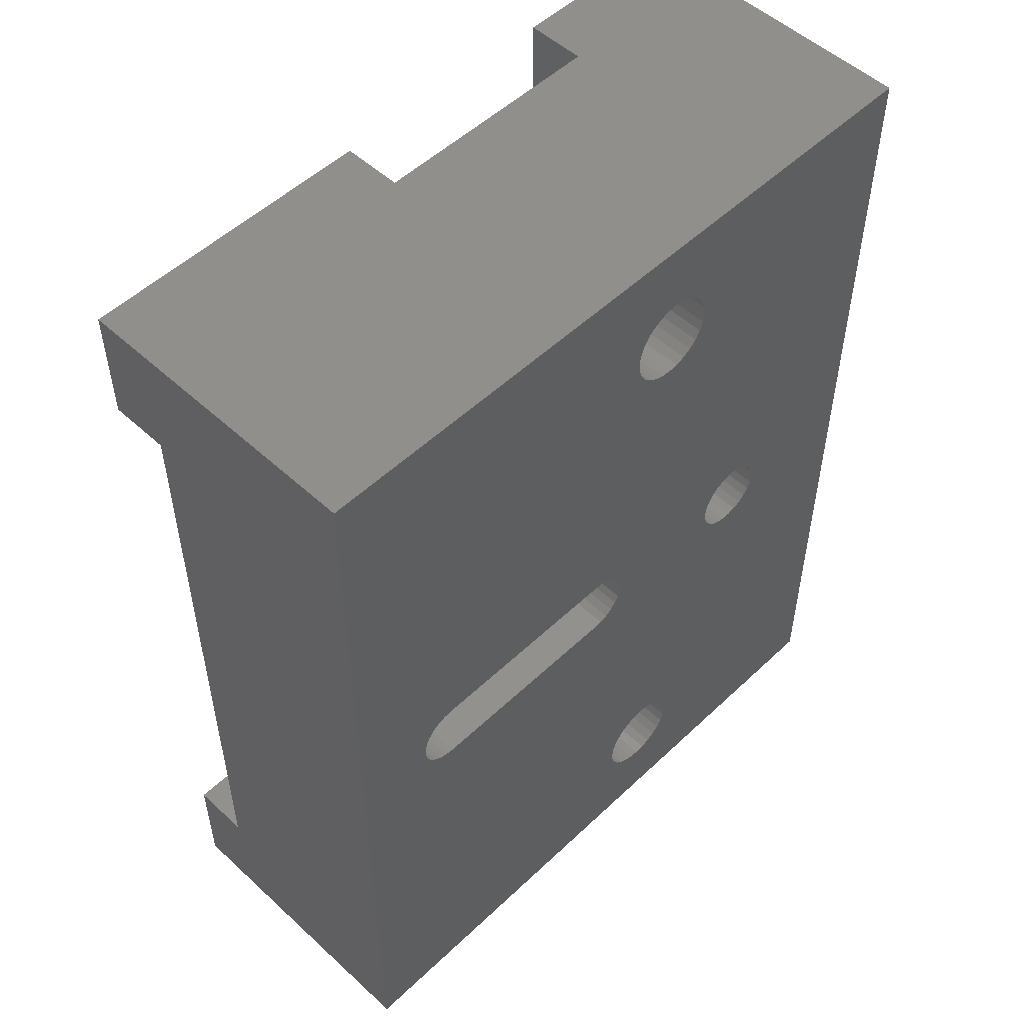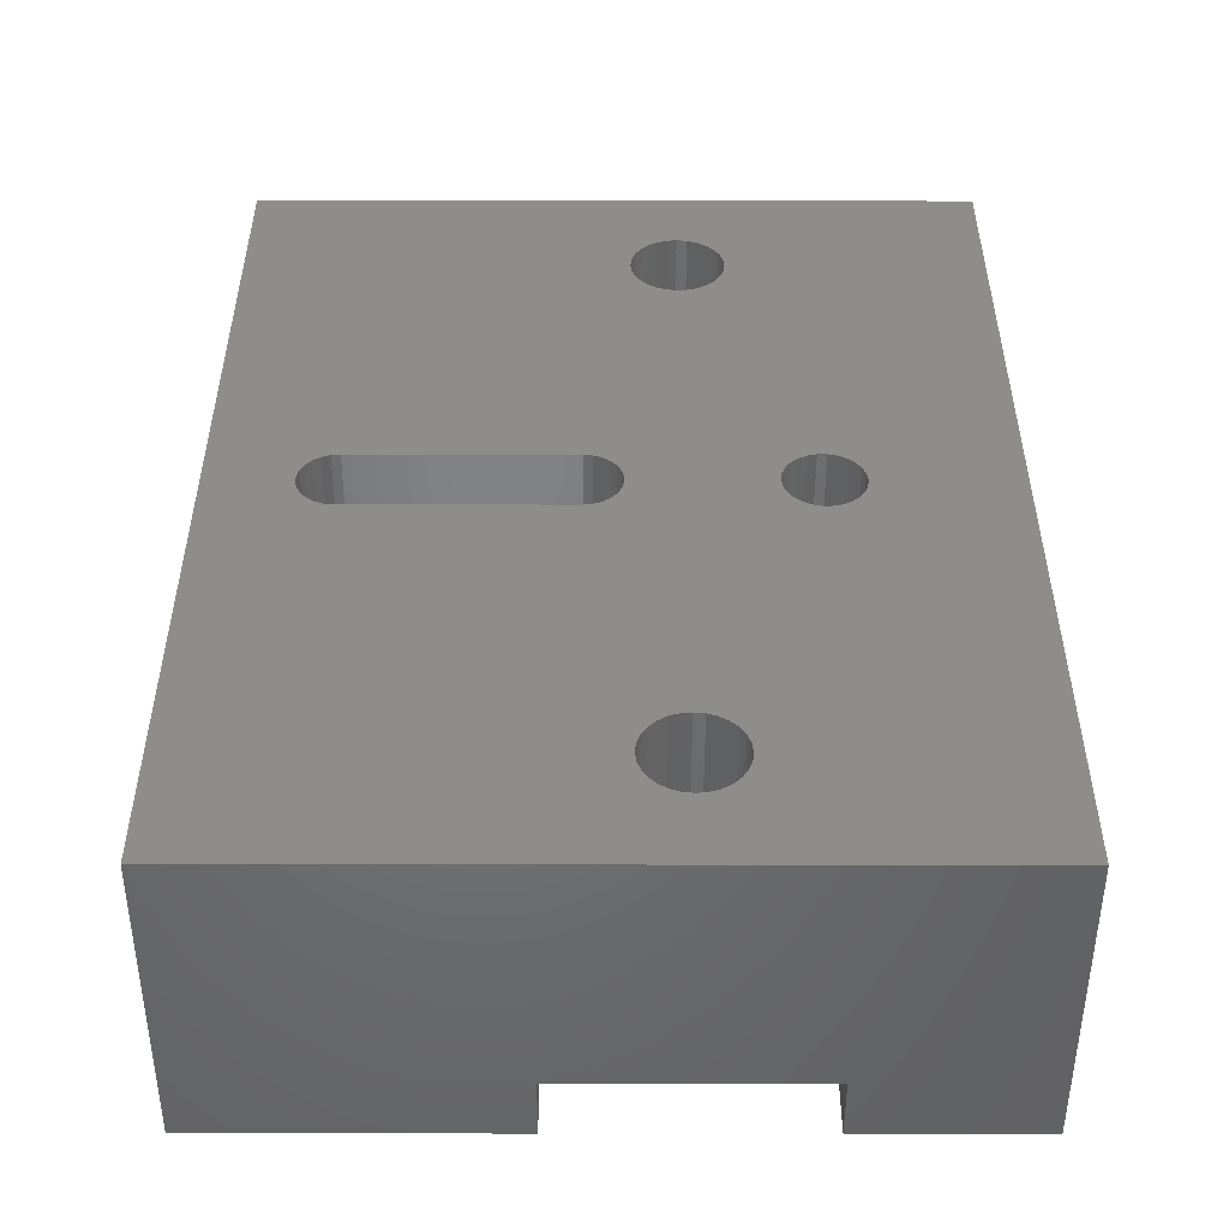
<metadata>
{"format":"stl","ext":"stl","renderer":"f3d","projection":"perspective","resolution":1024,"background":"white","views":[{"elev":52.5,"azim":134.6,"up":"+Y"},{"elev":-50.5,"azim":179.9,"up":"+Y"}]}
</metadata>
<code>
# stl→obj: 400 verts, 812 faces
v 24.71 0 0
v 34.55 -3.553e-15 0
v 30.62 9 0
v 23.63 9 0
v 22.16 0.3338 0
v 22.2 0 0
v 22.16 -0.3338 0
v 22.05 -0.6508 0
v 21.87 -0.9352 0
v 21.64 -1.173 0
v 21.35 -1.351 0
v 24.71 23 0
v 24.71 27 0
v 22.16 23.33 0
v 22.2 23 0
v 22.16 22.67 0
v 23.63 14 0
v 30.62 14 0
v 34.55 23 0
v 22.05 22.35 0
v 21.87 22.06 0
v 21.64 21.83 0
v 21.35 21.65 0
v 21.03 21.54 0
v 20.7 21.5 0
v 20.7 1.5 0
v 21.03 1.462 0
v 21.35 1.351 0
v 21.64 1.173 0
v 21.87 0.9352 0
v 22.05 0.6508 0
v 16.65 27 0
v 16.65 23 0
v 16.7 14 0
v 19.24 22.67 0
v 19.2 23 0
v 19.24 23.33 0
v 19.35 23.65 0
v 19.53 23.94 0
v 19.76 24.17 0
v 20.05 24.35 0
v 20.37 24.46 0
v 20.7 24.5 0
v 16.65 -4 0
v 24.71 -4 0
v 20.7 -1.5 0
v 20.37 -1.462 0
v 20.05 -1.351 0
v 19.76 -1.173 0
v 19.53 -0.9352 0
v 19.35 -0.6508 0
v 19.24 -0.3338 0
v 16.7 9 0
v 16.65 0 0
v 10.85 23 0
v 14.24 11.07 0
v 14.2 11.5 0
v 14.24 11.93 0
v 14.35 12.36 0
v 14.53 12.75 0
v 14.78 13.11 0
v 15.09 13.42 0
v 15.45 13.67 0
v 15.84 13.85 0
v 16.27 13.96 0
v 10.85 -1.776e-15 0
v 16.27 9.038 0
v 15.84 9.151 0
v 15.45 9.335 0
v 15.09 9.585 0
v 14.78 9.893 0
v 14.53 10.25 0
v 14.35 10.64 0
v 17.13 13.96 0
v 17.56 13.85 0
v 17.95 13.67 0
v 18.31 13.42 0
v 18.62 13.11 0
v 18.87 12.75 0
v 19.05 12.36 0
v 19.16 11.93 0
v 19.2 11.5 0
v 19.16 11.07 0
v 23.19 9.038 0
v 22.77 9.151 0
v 22.38 9.335 0
v 22.02 9.585 0
v 21.71 9.893 0
v 21.46 10.25 0
v 21.28 10.64 0
v 21.16 11.07 0
v 21.13 11.5 0
v 19.05 10.64 0
v 18.87 10.25 0
v 18.62 9.893 0
v 18.31 9.585 0
v 17.95 9.335 0
v 17.56 9.151 0
v 17.13 9.038 0
v 19.2 -1.837e-16 0
v 19.24 0.3338 0
v 19.35 0.6508 0
v 19.53 0.9352 0
v 19.76 1.173 0
v 20.05 1.351 0
v 20.37 1.462 0
v 20.37 21.54 0
v 20.05 21.65 0
v 19.76 21.83 0
v 19.53 22.06 0
v 19.35 22.35 0
v 21.03 -1.462 0
v 21.16 11.93 0
v 21.28 12.36 0
v 21.46 12.75 0
v 21.71 13.11 0
v 22.02 13.42 0
v 22.38 13.67 0
v 22.77 13.85 0
v 23.19 13.96 0
v 21.03 24.46 0
v 21.35 24.35 0
v 21.64 24.17 0
v 21.87 23.94 0
v 22.05 23.65 0
v 31.06 13.96 0
v 31.48 13.85 0
v 31.87 13.67 0
v 32.23 13.42 0
v 32.54 13.11 0
v 32.79 12.75 0
v 32.97 12.36 0
v 33.09 11.93 0
v 33.12 11.5 0
v 33.09 11.07 0
v 32.97 10.64 0
v 32.79 10.25 0
v 32.54 9.893 0
v 32.23 9.585 0
v 31.87 9.335 0
v 31.48 9.151 0
v 31.06 9.038 0
v 16.85 12.74 -3
v 17.14 12.67 -8
v 17.14 12.67 -3
v 17.41 12.53 -8
v 17.41 12.53 -3
v 17.64 12.33 -8
v 17.64 12.33 -3
v 17.81 12.08 -8
v 17.81 12.08 -3
v 17.91 11.8 -8
v 17.91 11.8 -3
v 17.95 11.5 -8
v 17.95 11.5 -3
v 16.85 12.74 -8
v 16.55 12.74 -3
v 16.55 12.74 -8
v 16.26 12.67 -3
v 16.26 12.67 -8
v 15.99 12.53 -3
v 15.99 12.53 -8
v 15.76 12.33 -3
v 15.76 12.33 -8
v 15.59 12.08 -3
v 15.59 12.08 -8
v 15.49 11.8 -3
v 15.49 11.8 -8
v 15.45 11.5 -3
v 15.45 11.5 -8
v 16.55 10.26 -3
v 16.26 10.33 -8
v 16.26 10.33 -3
v 15.99 10.47 -8
v 15.99 10.47 -3
v 15.76 10.67 -8
v 15.76 10.67 -3
v 15.59 10.92 -8
v 15.59 10.92 -3
v 15.49 11.2 -8
v 15.49 11.2 -3
v 16.55 10.26 -8
v 16.85 10.26 -3
v 16.85 10.26 -8
v 17.14 10.33 -3
v 17.14 10.33 -8
v 17.41 10.47 -3
v 17.41 10.47 -8
v 17.64 10.67 -3
v 17.64 10.67 -8
v 17.81 10.92 -3
v 17.81 10.92 -8
v 17.91 11.2 -3
v 17.91 11.2 -8
v 23.63 10.3 -3
v 30.62 10.3 -3
v 23.63 10.3 -8
v 30.62 10.3 -8
v 31.82 11.36 -3
v 31.75 11.07 -8
v 31.75 11.07 -3
v 31.61 10.82 -8
v 31.61 10.82 -3
v 31.42 10.6 -8
v 31.42 10.6 -3
v 31.18 10.44 -8
v 31.18 10.44 -3
v 30.91 10.33 -8
v 30.91 10.33 -3
v 31.82 11.36 -8
v 31.82 11.64 -3
v 31.82 11.64 -8
v 31.75 11.93 -3
v 31.75 11.93 -8
v 31.61 12.18 -3
v 31.61 12.18 -8
v 31.42 12.4 -3
v 31.42 12.4 -8
v 31.18 12.56 -3
v 31.18 12.56 -8
v 30.91 12.67 -3
v 30.91 12.67 -8
v 30.62 12.7 -3
v 30.62 12.7 -8
v 23.63 12.7 -3
v 23.63 12.7 -8
v 22.43 11.64 -3
v 22.5 11.93 -8
v 22.5 11.93 -3
v 22.64 12.18 -8
v 22.64 12.18 -3
v 22.83 12.4 -8
v 22.83 12.4 -3
v 23.07 12.56 -8
v 23.07 12.56 -3
v 23.34 12.67 -8
v 23.34 12.67 -3
v 22.43 11.64 -8
v 22.43 11.36 -3
v 22.43 11.36 -8
v 22.5 11.07 -3
v 22.5 11.07 -8
v 22.64 10.82 -3
v 22.64 10.82 -8
v 22.83 10.6 -3
v 22.83 10.6 -8
v 23.07 10.44 -3
v 23.07 10.44 -8
v 23.34 10.33 -3
v 23.34 10.33 -8
v 21.28 12.36 -3
v 21.46 10.25 -3
v 23.19 9.038 -3
v 23.63 9 -3
v 30.62 9 -3
v 32.79 12.75 -3
v 32.54 13.11 -3
v 32.23 13.42 -3
v 31.87 13.67 -3
v 31.48 13.85 -3
v 31.06 13.96 -3
v 30.62 14 -3
v 21.71 9.893 -3
v 22.02 9.585 -3
v 22.38 9.335 -3
v 22.77 9.151 -3
v 31.06 9.038 -3
v 31.48 9.151 -3
v 31.87 9.335 -3
v 32.23 9.585 -3
v 32.54 9.893 -3
v 32.79 10.25 -3
v 21.46 12.75 -3
v 23.19 13.96 -3
v 22.77 13.85 -3
v 22.38 13.67 -3
v 22.02 13.42 -3
v 21.71 13.11 -3
v 21.28 10.64 -3
v 32.97 10.64 -3
v 23.63 14 -3
v 21.16 11.93 -3
v 21.13 11.5 -3
v 21.16 11.07 -3
v 32.97 12.36 -3
v 33.09 11.93 -3
v 33.12 11.5 -3
v 33.09 11.07 -3
v 14.24 11.93 -3
v 19.05 12.36 -3
v 19.16 11.93 -3
v 14.53 12.75 -3
v 16.27 13.96 -3
v 15.84 13.85 -3
v 15.45 13.67 -3
v 15.09 13.42 -3
v 14.78 13.11 -3
v 18.87 12.75 -3
v 18.62 13.11 -3
v 18.31 13.42 -3
v 17.95 13.67 -3
v 17.56 13.85 -3
v 17.13 13.96 -3
v 16.7 9 -3
v 17.13 9.038 -3
v 17.56 9.151 -3
v 17.95 9.335 -3
v 18.31 9.585 -3
v 18.62 9.893 -3
v 18.87 10.25 -3
v 14.53 10.25 -3
v 14.78 9.893 -3
v 15.09 9.585 -3
v 15.45 9.335 -3
v 15.84 9.151 -3
v 16.27 9.038 -3
v 14.35 10.64 -3
v 19.05 10.64 -3
v 16.7 14 -3
v 14.35 12.36 -3
v 14.2 11.5 -3
v 14.24 11.07 -3
v 19.2 11.5 -3
v 19.16 11.07 -3
v 22.2 23 -8
v 22.16 23.33 -8
v 22.2 0 -8
v 22.16 0.3338 -8
v 22.16 -0.3338 -8
v 20.7 21.5 -8
v 21.03 21.54 -8
v 21.35 21.65 -8
v 21.64 21.83 -8
v 21.87 22.06 -8
v 22.05 22.35 -8
v 22.16 22.67 -8
v 22.05 0.6508 -8
v 21.87 0.9352 -8
v 21.64 1.173 -8
v 21.35 1.351 -8
v 21.03 1.462 -8
v 20.7 1.5 -8
v 10.85 27 -8
v 21.03 24.46 -8
v 20.7 24.5 -8
v 20.37 24.46 -8
v 20.05 24.35 -8
v 19.76 24.17 -8
v 19.53 23.94 -8
v 19.35 23.65 -8
v 19.24 23.33 -8
v 19.2 23 -8
v 19.24 22.67 -8
v 34.55 27 -8
v 34.55 -4 -8
v 22.05 23.65 -8
v 21.87 23.94 -8
v 21.64 24.17 -8
v 21.35 24.35 -8
v 19.35 22.35 -8
v 19.53 22.06 -8
v 19.76 21.83 -8
v 20.05 21.65 -8
v 20.37 21.54 -8
v 20.37 1.462 -8
v 20.05 1.351 -8
v 19.76 1.173 -8
v 19.53 0.9352 -8
v 19.35 0.6508 -8
v 19.24 0.3338 -8
v 19.2 -1.837e-16 -8
v 10.85 -4 -8
v 19.24 -0.3338 -8
v 19.35 -0.6508 -8
v 19.53 -0.9352 -8
v 19.76 -1.173 -8
v 20.05 -1.351 -8
v 20.37 -1.462 -8
v 20.7 -1.5 -8
v 21.03 -1.462 -8
v 21.35 -1.351 -8
v 21.64 -1.173 -8
v 21.87 -0.9352 -8
v 22.05 -0.6508 -8
v 24.71 23 2
v 34.55 23 2
v 24.71 27 2
v 34.55 27 2
v 24.71 -4 2
v 34.55 -4 2
v 24.71 0 2
v 34.55 0 2
v 10.85 -4 2
v 16.65 -4 2
v 10.85 0 2
v 16.65 0 2
v 10.85 23 2
v 16.65 23 2
v 10.85 27 2
v 16.65 27 2
f 1 2 3
f 1 3 4
f 1 4 5
f 1 5 6
f 1 6 7
f 1 7 8
f 1 8 9
f 1 9 10
f 1 10 11
f 12 13 14
f 12 14 15
f 12 15 16
f 12 16 17
f 12 17 18
f 12 18 19
f 17 16 20
f 17 20 21
f 17 21 22
f 17 22 23
f 17 23 24
f 17 24 25
f 4 26 27
f 4 27 28
f 4 28 29
f 4 29 30
f 4 30 31
f 4 31 5
f 32 33 34
f 32 34 35
f 32 35 36
f 32 36 37
f 32 37 38
f 32 38 39
f 32 39 40
f 32 40 41
f 32 41 42
f 32 42 43
f 32 43 13
f 44 45 46
f 44 46 47
f 44 47 48
f 44 48 49
f 44 49 50
f 44 50 51
f 44 51 52
f 44 52 53
f 44 53 54
f 55 56 57
f 55 57 58
f 55 58 59
f 55 59 60
f 55 60 61
f 55 61 62
f 55 62 63
f 55 63 64
f 55 64 65
f 55 65 34
f 55 34 33
f 66 54 53
f 66 53 67
f 66 67 68
f 66 68 69
f 66 69 70
f 66 70 71
f 66 71 72
f 66 72 73
f 66 73 56
f 66 56 55
f 25 34 74
f 25 74 75
f 25 75 76
f 25 76 77
f 25 77 78
f 25 78 79
f 25 79 80
f 25 80 81
f 25 81 82
f 25 82 83
f 26 4 84
f 26 84 85
f 26 85 86
f 26 86 87
f 26 87 88
f 26 88 89
f 26 89 90
f 26 90 91
f 26 91 92
f 26 92 25
f 26 25 83
f 26 83 93
f 26 93 94
f 26 94 95
f 26 95 96
f 26 96 97
f 26 97 98
f 26 98 99
f 26 99 53
f 53 52 100
f 53 100 101
f 53 101 102
f 53 102 103
f 53 103 104
f 53 104 105
f 53 105 106
f 53 106 26
f 34 25 107
f 34 107 108
f 34 108 109
f 34 109 110
f 34 110 111
f 34 111 35
f 45 1 11
f 45 11 112
f 45 112 46
f 25 92 113
f 25 113 114
f 25 114 115
f 25 115 116
f 25 116 117
f 25 117 118
f 25 118 119
f 25 119 120
f 25 120 17
f 13 43 121
f 13 121 122
f 13 122 123
f 13 123 124
f 13 124 125
f 13 125 14
f 19 18 126
f 19 126 127
f 19 127 128
f 19 128 129
f 19 129 130
f 19 130 131
f 19 131 132
f 19 132 133
f 19 133 134
f 19 134 135
f 2 19 135
f 2 135 136
f 2 136 137
f 2 137 138
f 2 138 139
f 2 139 140
f 2 140 141
f 2 141 142
f 2 142 3
f 143 144 145
f 145 144 146
f 145 146 147
f 147 146 148
f 147 148 149
f 149 148 150
f 149 150 151
f 151 150 152
f 151 152 153
f 153 152 154
f 153 154 155
f 144 143 156
f 156 143 157
f 156 157 158
f 158 157 159
f 158 159 160
f 160 159 161
f 160 161 162
f 162 161 163
f 162 163 164
f 164 163 165
f 164 165 166
f 166 165 167
f 166 167 168
f 168 167 169
f 168 169 170
f 171 172 173
f 173 172 174
f 173 174 175
f 175 174 176
f 175 176 177
f 177 176 178
f 177 178 179
f 179 178 180
f 179 180 181
f 181 180 170
f 181 170 169
f 172 171 182
f 182 171 183
f 182 183 184
f 184 183 185
f 184 185 186
f 186 185 187
f 186 187 188
f 188 187 189
f 188 189 190
f 190 189 191
f 190 191 192
f 192 191 193
f 192 193 194
f 194 193 155
f 194 155 154
f 195 196 197
f 197 196 198
f 199 200 201
f 201 200 202
f 201 202 203
f 203 202 204
f 203 204 205
f 205 204 206
f 205 206 207
f 207 206 208
f 207 208 209
f 209 208 198
f 209 198 196
f 200 199 210
f 210 199 211
f 210 211 212
f 212 211 213
f 212 213 214
f 214 213 215
f 214 215 216
f 216 215 217
f 216 217 218
f 218 217 219
f 218 219 220
f 220 219 221
f 220 221 222
f 222 221 223
f 222 223 224
f 223 225 224
f 224 225 226
f 227 228 229
f 229 228 230
f 229 230 231
f 231 230 232
f 231 232 233
f 233 232 234
f 233 234 235
f 235 234 236
f 235 236 237
f 237 236 226
f 237 226 225
f 228 227 238
f 238 227 239
f 238 239 240
f 240 239 241
f 240 241 242
f 242 241 243
f 242 243 244
f 244 243 245
f 244 245 246
f 246 245 247
f 246 247 248
f 248 247 249
f 248 249 250
f 250 249 195
f 250 195 197
f 251 233 235
f 195 252 253
f 195 253 254
f 195 254 255
f 195 255 196
f 223 221 256
f 223 256 257
f 223 257 258
f 223 258 259
f 223 259 260
f 223 260 261
f 223 261 262
f 252 263 264
f 252 264 265
f 252 265 266
f 252 266 253
f 196 255 267
f 196 267 268
f 196 268 269
f 196 269 270
f 196 270 271
f 196 271 272
f 273 274 275
f 273 275 276
f 273 276 277
f 273 277 278
f 252 195 249
f 252 249 247
f 252 247 245
f 252 245 279
f 272 280 205
f 272 205 207
f 272 207 209
f 272 209 196
f 223 262 225
f 225 262 281
f 225 281 273
f 273 281 274
f 251 235 273
f 273 235 237
f 273 237 225
f 233 251 231
f 231 251 282
f 231 282 229
f 229 282 227
f 227 282 283
f 227 283 239
f 239 283 241
f 241 283 284
f 241 284 243
f 243 284 279
f 243 279 245
f 256 221 285
f 285 221 219
f 285 219 217
f 285 217 286
f 286 217 215
f 286 215 213
f 286 213 287
f 287 213 211
f 287 211 199
f 287 199 288
f 288 199 201
f 288 201 280
f 280 201 203
f 280 203 205
f 165 289 167
f 290 145 147
f 151 153 291
f 292 293 294
f 292 294 295
f 292 295 296
f 292 296 297
f 143 145 290
f 143 290 298
f 143 298 299
f 143 299 300
f 143 300 301
f 143 301 302
f 143 302 303
f 304 305 306
f 304 306 307
f 304 307 308
f 304 308 309
f 304 309 310
f 304 310 183
f 304 183 171
f 304 171 311
f 304 311 312
f 304 312 313
f 304 313 314
f 304 314 315
f 304 315 316
f 311 171 173
f 311 173 175
f 311 175 177
f 311 177 317
f 310 318 189
f 310 189 187
f 310 187 185
f 310 185 183
f 143 303 157
f 157 303 319
f 157 319 292
f 292 319 293
f 157 292 159
f 159 292 320
f 159 320 161
f 289 165 320
f 320 165 163
f 320 163 161
f 167 289 169
f 169 289 321
f 169 321 181
f 181 321 322
f 181 322 179
f 179 322 317
f 179 317 177
f 151 291 149
f 149 291 290
f 149 290 147
f 291 153 323
f 323 153 155
f 323 155 324
f 324 155 193
f 324 193 318
f 318 193 191
f 318 191 189
f 281 262 17
f 17 262 18
f 287 133 286
f 286 133 132
f 286 132 285
f 285 132 131
f 285 131 256
f 256 131 130
f 256 130 257
f 257 130 129
f 257 129 258
f 258 129 128
f 258 128 259
f 259 128 127
f 259 127 260
f 260 127 126
f 260 126 261
f 261 126 18
f 261 18 262
f 133 287 134
f 134 287 288
f 134 288 135
f 135 288 280
f 135 280 136
f 136 280 272
f 136 272 137
f 137 272 271
f 137 271 138
f 138 271 270
f 138 270 139
f 139 270 269
f 139 269 140
f 140 269 268
f 140 268 141
f 141 268 267
f 141 267 142
f 142 267 255
f 142 255 3
f 255 254 3
f 3 254 4
f 283 91 284
f 284 91 90
f 284 90 279
f 279 90 89
f 279 89 252
f 252 89 88
f 252 88 263
f 263 88 87
f 263 87 264
f 264 87 86
f 264 86 265
f 265 86 85
f 265 85 266
f 266 85 84
f 266 84 253
f 253 84 4
f 253 4 254
f 91 283 92
f 92 283 282
f 92 282 113
f 113 282 251
f 113 251 114
f 114 251 273
f 114 273 115
f 115 273 278
f 115 278 116
f 116 278 277
f 116 277 117
f 117 277 276
f 117 276 118
f 118 276 275
f 118 275 119
f 119 275 274
f 119 274 120
f 120 274 281
f 120 281 17
f 304 99 305
f 305 99 98
f 305 98 306
f 306 98 97
f 306 97 307
f 307 97 96
f 307 96 308
f 308 96 95
f 308 95 309
f 309 95 94
f 309 94 310
f 310 94 93
f 310 93 318
f 318 93 83
f 318 83 324
f 324 83 82
f 324 82 323
f 99 304 53
f 53 304 316
f 53 316 67
f 67 316 315
f 67 315 68
f 68 315 314
f 68 314 69
f 69 314 313
f 69 313 70
f 70 313 312
f 70 312 71
f 71 312 311
f 71 311 72
f 72 311 317
f 72 317 73
f 73 317 322
f 73 322 56
f 56 322 321
f 56 321 57
f 319 65 293
f 293 65 64
f 293 64 294
f 294 64 63
f 294 63 295
f 295 63 62
f 295 62 296
f 296 62 61
f 296 61 297
f 297 61 60
f 297 60 292
f 292 60 59
f 292 59 320
f 320 59 58
f 320 58 289
f 289 58 57
f 289 57 321
f 65 319 34
f 34 319 303
f 34 303 74
f 74 303 302
f 74 302 75
f 75 302 301
f 75 301 76
f 76 301 300
f 76 300 77
f 77 300 299
f 77 299 78
f 78 299 298
f 78 298 79
f 79 298 290
f 79 290 80
f 80 290 291
f 80 291 81
f 81 291 323
f 81 323 82
f 325 326 224
f 327 328 197
f 327 197 198
f 327 198 329
f 226 330 331
f 226 331 332
f 226 332 333
f 226 333 334
f 226 334 335
f 226 335 336
f 226 336 325
f 226 325 224
f 197 328 337
f 197 337 338
f 197 338 339
f 197 339 340
f 197 340 341
f 197 341 342
f 343 344 345
f 343 345 346
f 343 346 347
f 343 347 348
f 343 348 349
f 343 349 350
f 343 350 351
f 343 351 352
f 343 352 353
f 343 353 156
f 343 156 158
f 343 158 160
f 343 160 162
f 343 162 164
f 343 164 166
f 343 166 168
f 343 168 170
f 343 170 180
f 354 355 210
f 354 210 212
f 354 212 214
f 354 214 216
f 354 216 218
f 354 218 220
f 354 220 222
f 354 222 224
f 354 224 326
f 354 326 356
f 354 356 357
f 354 357 358
f 354 358 359
f 354 359 344
f 354 344 343
f 156 353 360
f 156 360 361
f 156 361 362
f 156 362 363
f 156 363 364
f 156 364 330
f 184 342 365
f 184 365 366
f 184 366 367
f 184 367 368
f 184 368 369
f 184 369 370
f 184 370 371
f 184 371 372
f 184 372 182
f 372 371 373
f 372 373 374
f 372 374 375
f 372 375 376
f 372 376 377
f 372 377 378
f 372 378 379
f 372 379 380
f 355 372 380
f 355 380 381
f 355 381 382
f 355 382 383
f 355 383 384
f 355 384 329
f 355 329 198
f 355 198 208
f 355 208 206
f 355 206 204
f 355 204 202
f 355 202 200
f 355 200 210
f 372 343 180
f 372 180 178
f 372 178 176
f 372 176 174
f 372 174 172
f 372 172 182
f 330 194 154
f 330 154 152
f 330 152 150
f 330 150 148
f 330 148 146
f 330 146 144
f 330 144 156
f 342 184 186
f 342 186 188
f 342 188 190
f 342 190 192
f 342 192 194
f 342 194 330
f 342 330 238
f 342 238 240
f 342 240 242
f 342 242 244
f 342 244 246
f 342 246 248
f 342 248 250
f 342 250 197
f 330 226 236
f 330 236 234
f 330 234 232
f 330 232 230
f 330 230 228
f 330 228 238
f 385 386 387
f 387 386 388
f 389 390 391
f 391 390 392
f 393 394 395
f 395 394 396
f 397 398 399
f 399 398 400
f 393 395 372
f 372 395 66
f 372 66 343
f 343 66 55
f 343 55 399
f 399 55 397
f 372 394 393
f 394 372 44
f 44 372 355
f 44 355 45
f 45 355 390
f 45 390 389
f 354 387 388
f 387 354 13
f 13 354 343
f 13 343 32
f 32 343 399
f 32 399 400
f 388 386 354
f 354 386 19
f 354 19 355
f 355 19 2
f 355 2 390
f 390 2 392
f 386 385 19
f 19 385 12
f 385 387 12
f 12 387 13
f 389 391 45
f 45 391 1
f 392 2 391
f 391 2 1
f 396 54 395
f 395 54 66
f 394 44 396
f 396 44 54
f 398 33 400
f 400 33 32
f 398 397 33
f 33 397 55
f 25 364 107
f 107 364 363
f 107 363 108
f 108 363 362
f 108 362 109
f 109 362 361
f 109 361 110
f 110 361 360
f 110 360 111
f 111 360 353
f 111 353 35
f 35 353 352
f 35 352 36
f 364 25 330
f 330 25 24
f 330 24 331
f 331 24 23
f 331 23 332
f 332 23 22
f 332 22 333
f 333 22 21
f 333 21 334
f 334 21 20
f 334 20 335
f 335 20 16
f 335 16 336
f 336 16 15
f 336 15 325
f 43 344 121
f 121 344 359
f 121 359 122
f 122 359 358
f 122 358 123
f 123 358 357
f 123 357 124
f 124 357 356
f 124 356 125
f 125 356 326
f 125 326 14
f 14 326 325
f 14 325 15
f 344 43 345
f 345 43 42
f 345 42 346
f 346 42 41
f 346 41 347
f 347 41 40
f 347 40 348
f 348 40 39
f 348 39 349
f 349 39 38
f 349 38 350
f 350 38 37
f 350 37 351
f 351 37 36
f 351 36 352
f 46 378 47
f 47 378 377
f 47 377 48
f 48 377 376
f 48 376 49
f 49 376 375
f 49 375 50
f 50 375 374
f 50 374 51
f 51 374 373
f 51 373 52
f 52 373 371
f 52 371 100
f 378 46 379
f 379 46 112
f 379 112 380
f 380 112 11
f 380 11 381
f 381 11 10
f 381 10 382
f 382 10 9
f 382 9 383
f 383 9 8
f 383 8 384
f 384 8 7
f 384 7 329
f 329 7 6
f 329 6 327
f 26 341 27
f 27 341 340
f 27 340 28
f 28 340 339
f 28 339 29
f 29 339 338
f 29 338 30
f 30 338 337
f 30 337 31
f 31 337 328
f 31 328 5
f 5 328 327
f 5 327 6
f 341 26 342
f 342 26 106
f 342 106 365
f 365 106 105
f 365 105 366
f 366 105 104
f 366 104 367
f 367 104 103
f 367 103 368
f 368 103 102
f 368 102 369
f 369 102 101
f 369 101 370
f 370 101 100
f 370 100 371

</code>
